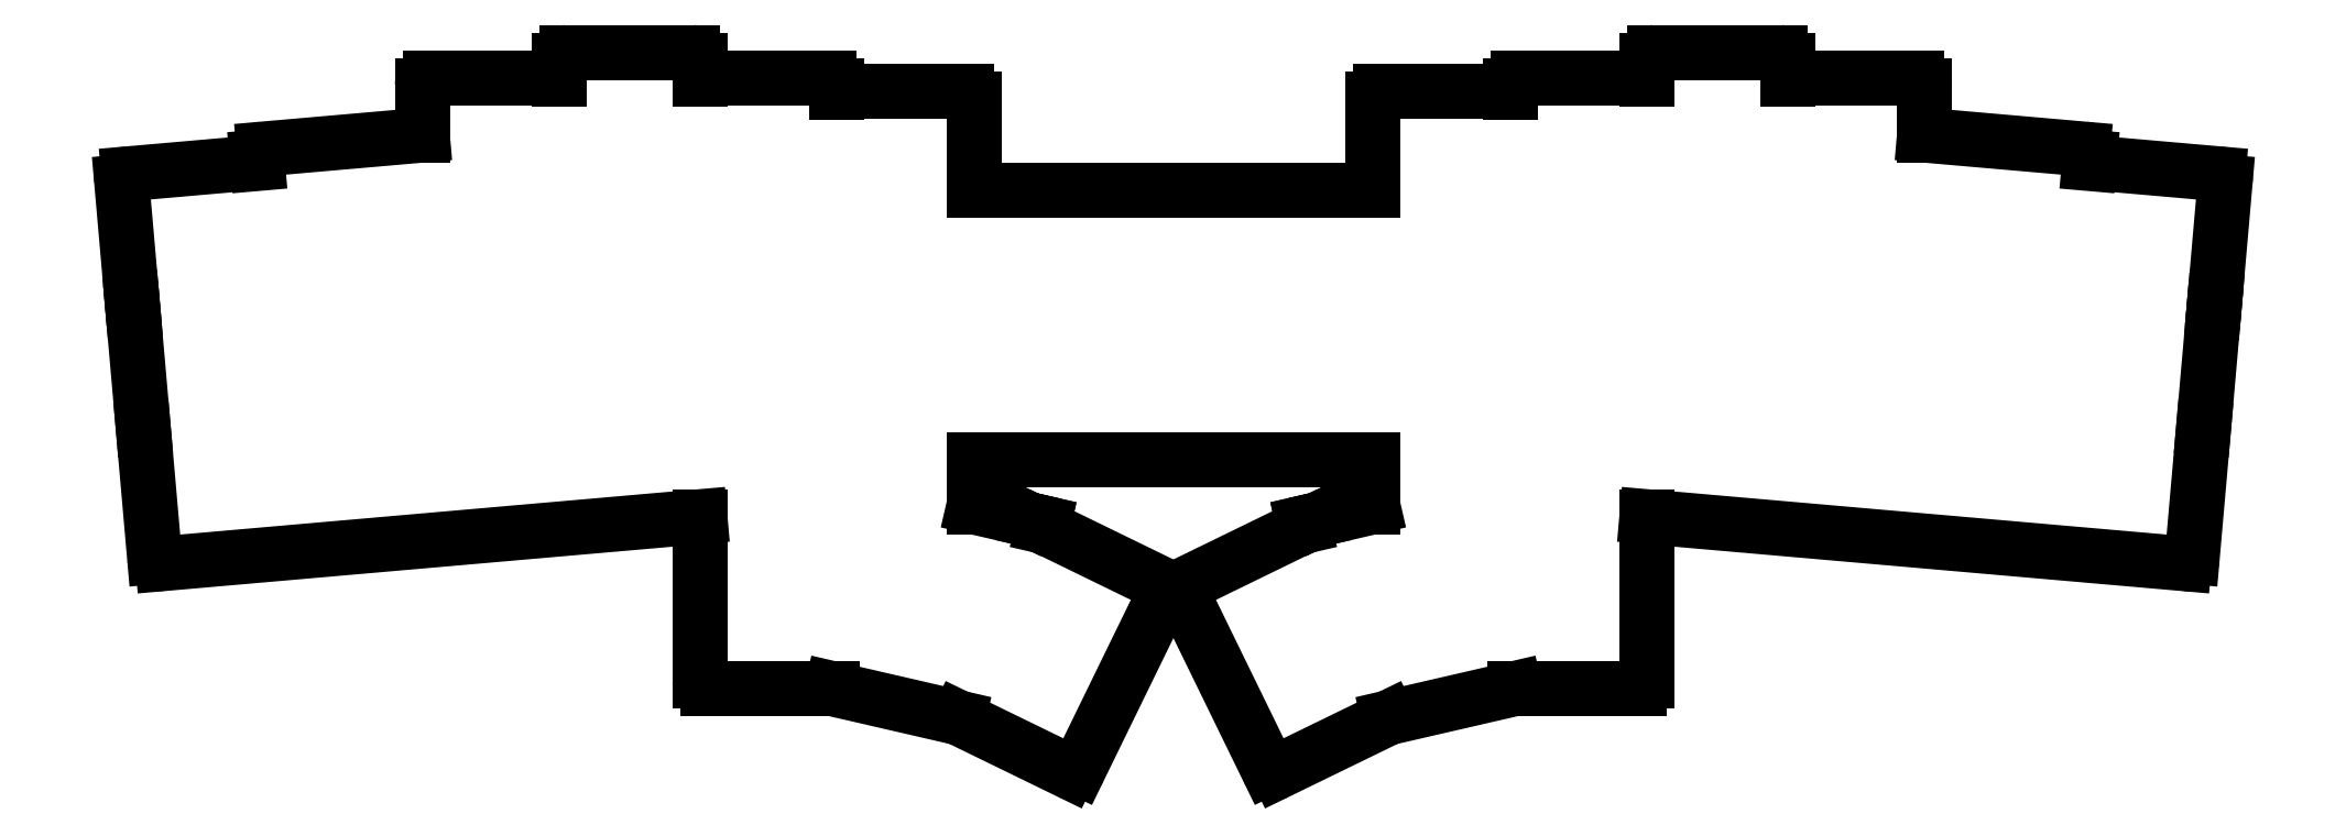
<metadata>
{"format":"dxf","ext":"dxf","renderer":"ezdxf+matplotlib","layout":"modelspace","background":"white","min_lineweight":24,"dpi":150}
</metadata>
<code>
0
SECTION
2
ENTITIES
0
LINE
8
0
10
10.48
20
-7.867
11
81.1
21
-1.688
0
LINE
8
0
10
7.911
20
9.977
11
9.392
21
-6.958
0
ARC
8
0
10
10.39
20
-6.871
40
1
50
185
51
275
0
LINE
8
0
10
6.56
20
25.42
11
6.429
21
26.91
0
LINE
8
0
10
5.078
20
42.35
11
6.429
21
26.91
0
LINE
8
0
10
7.911
20
9.977
11
6.56
21
25.42
0
ARC
8
0
10
7.556
20
25.51
40
1
50
185
51
185
0
ARC
8
0
10
8.907
20
10.06
40
1
50
185
51
185
0
ARC
8
0
10
22.51
20
43.88
40
1
50
65
51
95
0
LINE
8
0
10
22.42
20
44.88
11
5.987
21
43.44
0
ARC
8
0
10
6.074
20
42.44
40
1
50
95
51
185
0
ARC
8
0
10
7.425
20
27
40
1
50
185
51
185
0
LINE
8
0
10
23.77
20
46.7
11
44.6
21
48.52
0
ARC
8
0
10
23.86
20
45.7
40
1
50
95
51
185
0
LINE
8
0
10
22.86
20
45.62
11
22.93
21
44.79
0
ARC
8
0
10
62.1
20
54.99
40
1
50
60
51
90
0
LINE
8
0
10
62.1
20
55.99
11
45.6
21
55.99
0
ARC
8
0
10
45.6
20
54.99
40
1
50
90
51
180
0
LINE
8
0
10
44.6
20
54.99
11
44.6
21
48.52
0
LINE
8
0
10
81.1
20
55.86
11
81.1
21
58.39
0
ARC
8
0
10
80.1
20
58.39
40
1
50
0
51
90
0
LINE
8
0
10
80.1
20
59.39
11
63.6
21
59.39
0
ARC
8
0
10
63.6
20
58.39
40
1
50
90
51
180
0
LINE
8
0
10
62.6
20
58.39
11
62.6
21
55.86
0
LINE
8
0
10
99.1
20
54.16
11
99.1
21
54.99
0
ARC
8
0
10
98.1
20
54.99
40
1
50
0
51
90
0
LINE
8
0
10
98.1
20
55.99
11
81.6
21
55.99
0
ARC
8
0
10
81.6
20
54.99
40
1
50
90
51
120
0
LINE
8
0
10
117.1
20
-0.3866
11
117.1
21
5.794
0
LINE
8
0
10
117.1
20
41.29
11
169.6
21
41.29
0
LINE
8
0
10
117.1
20
5.794
11
169.6
21
5.794
0
LINE
8
0
10
117.1
20
41.29
11
117.1
21
53.29
0
ARC
8
0
10
116.1
20
53.29
40
1
50
0
51
90
0
LINE
8
0
10
116.1
20
54.29
11
99.6
21
54.29
0
ARC
8
0
10
99.6
20
53.29
40
1
50
90
51
120
0
LINE
8
0
10
205.6
20
-1.688
11
276.2
21
-7.867
0
ARC
8
0
10
276.3
20
-6.871
40
1
50
265
51
355
0
LINE
8
0
10
277.3
20
-6.958
11
278.8
21
9.977
0
LINE
8
0
10
280.3
20
26.91
11
281.6
21
42.35
0
LINE
8
0
10
280.3
20
26.91
11
280.1
21
25.42
0
LINE
8
0
10
280.1
20
25.42
11
278.8
21
9.977
0
ARC
8
0
10
277.8
20
10.06
40
1
50
355
51
355
0
ARC
8
0
10
279.1
20
25.51
40
1
50
355
51
355
0
ARC
8
0
10
279.3
20
27
40
1
50
355
51
355
0
ARC
8
0
10
280.6
20
42.44
40
1
50
355
51
85
0
LINE
8
0
10
280.7
20
43.44
11
264.3
21
44.88
0
ARC
8
0
10
264.2
20
43.88
40
1
50
85
51
115
0
LINE
8
0
10
263.8
20
44.79
11
263.8
21
45.62
0
ARC
8
0
10
262.8
20
45.7
40
1
50
355
51
85
0
LINE
8
0
10
242.1
20
48.52
11
262.9
21
46.7
0
LINE
8
0
10
242.1
20
48.52
11
242.1
21
54.99
0
ARC
8
0
10
241.1
20
54.99
40
1
50
0
51
90
0
LINE
8
0
10
241.1
20
55.99
11
224.6
21
55.99
0
ARC
8
0
10
224.6
20
54.99
40
1
50
90
51
120
0
LINE
8
0
10
224.1
20
55.86
11
224.1
21
58.39
0
ARC
8
0
10
223.1
20
58.39
40
1
50
0
51
90
0
LINE
8
0
10
223.1
20
59.39
11
206.6
21
59.39
0
ARC
8
0
10
206.6
20
58.39
40
1
50
90
51
180
0
LINE
8
0
10
205.6
20
58.39
11
205.6
21
55.86
0
ARC
8
0
10
205.1
20
54.99
40
1
50
60
51
90
0
LINE
8
0
10
205.1
20
55.99
11
188.6
21
55.99
0
ARC
8
0
10
188.6
20
54.99
40
1
50
90
51
180
0
LINE
8
0
10
187.6
20
54.99
11
187.6
21
54.16
0
LINE
8
0
10
169.6
20
-0.3866
11
169.6
21
5.794
0
ARC
8
0
10
187.1
20
53.29
40
1
50
60
51
90
0
LINE
8
0
10
187.1
20
54.29
11
170.6
21
54.29
0
ARC
8
0
10
170.6
20
53.29
40
1
50
90
51
180
0
LINE
8
0
10
169.6
20
53.29
11
169.6
21
41.29
0
LINE
8
0
10
81.1
20
-23.31
11
81.1
21
-1.688
0
ARC
8
0
10
82.1
20
-23.31
40
1
50
180
51
270
0
LINE
8
0
10
82.1
20
-24.31
11
98.46
21
-24.31
0
LINE
8
0
10
117.1
20
-0.3866
11
124.2
21
-2.025
0
LINE
8
0
10
98.46
20
-24.31
11
115.1
21
-28.14
0
LINE
8
0
10
124.3
20
-2.053
11
126.3
21
-2.504
0
LINE
8
0
10
126.3
20
-2.504
11
126.2
21
-2.956
0
LINE
8
0
10
131
20
-34.78
11
142.2
21
-11.86
0
ARC
8
0
10
141.3
20
-11.43
40
1
50
334
51
64
0
LINE
8
0
10
126.2
20
-2.956
11
141.7
21
-10.53
0
LINE
8
0
10
115.1
20
-28.14
11
129.6
21
-35.24
0
ARC
8
0
10
130.1
20
-34.34
40
1
50
244
51
334
0
LINE
8
0
10
124.2
20
-2.025
11
124.2
21
-2
0
LINE
8
0
10
124.2
20
-2
11
124.3
21
-2.053
0
LINE
8
0
10
188.2
20
-24.31
11
204.6
21
-24.31
0
ARC
8
0
10
204.6
20
-23.31
40
1
50
270
51
0
0
LINE
8
0
10
205.6
20
-23.31
11
205.6
21
-1.688
0
LINE
8
0
10
171.6
20
-28.14
11
188.2
21
-24.31
0
LINE
8
0
10
162.5
20
-2.025
11
169.6
21
-0.3866
0
LINE
8
0
10
160.5
20
-2.956
11
160.4
21
-2.504
0
LINE
8
0
10
160.4
20
-2.504
11
162.4
21
-2.053
0
LINE
8
0
10
144.5
20
-11.86
11
155.7
21
-34.78
0
ARC
8
0
10
156.6
20
-34.34
40
1
50
206
51
296
0
LINE
8
0
10
157.1
20
-35.24
11
171.6
21
-28.14
0
LINE
8
0
10
145
20
-10.53
11
160.5
21
-2.956
0
ARC
8
0
10
145.4
20
-11.43
40
1
50
116
51
206
0
LINE
8
0
10
162.5
20
-2
11
162.5
21
-2.025
0
LINE
8
0
10
162.4
20
-2.053
11
162.5
21
-2
0
ENDSEC
0
EOF

</code>
